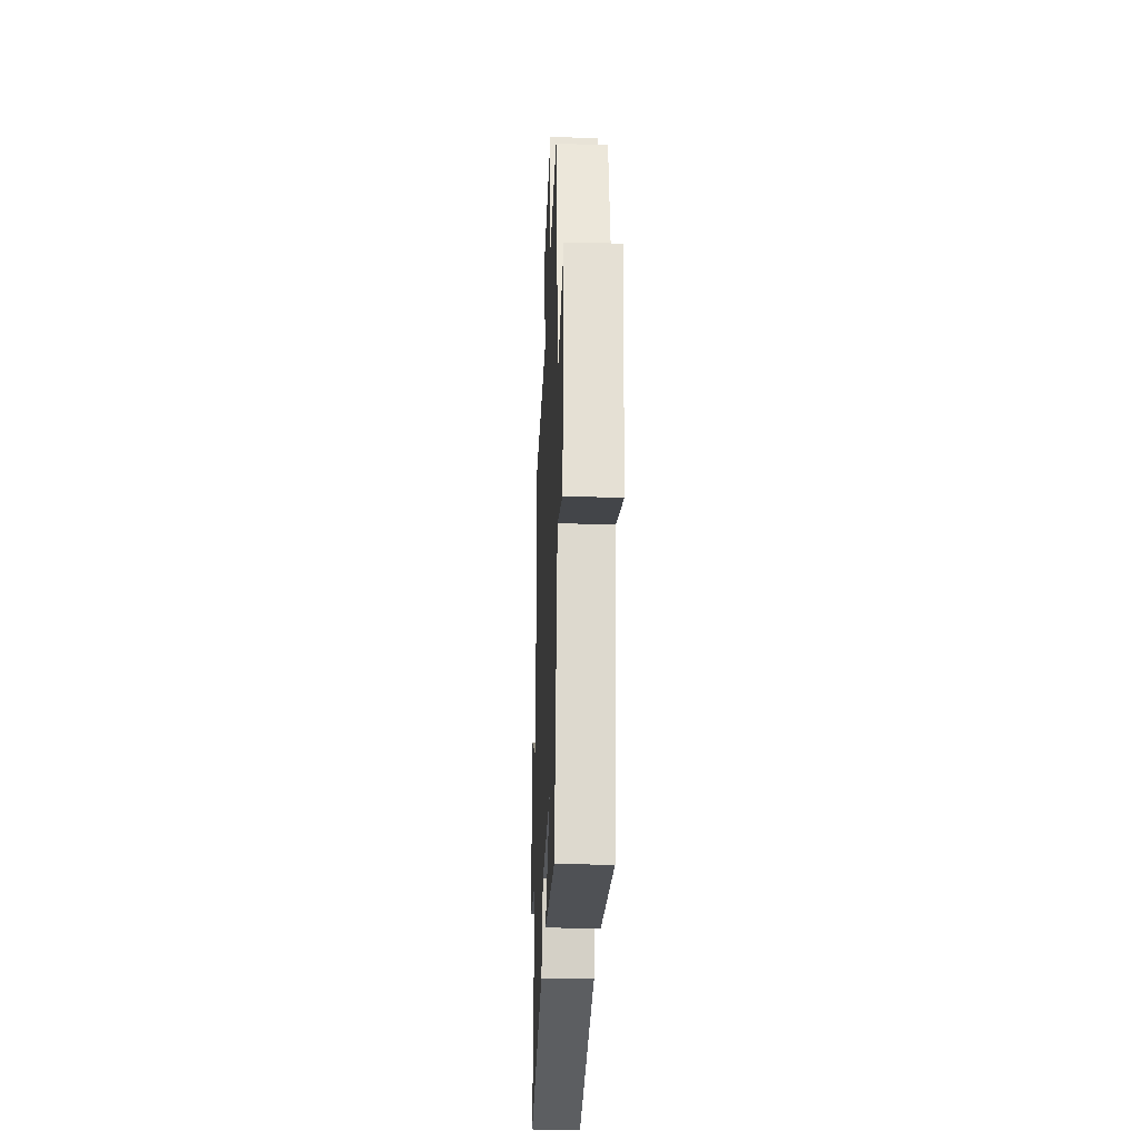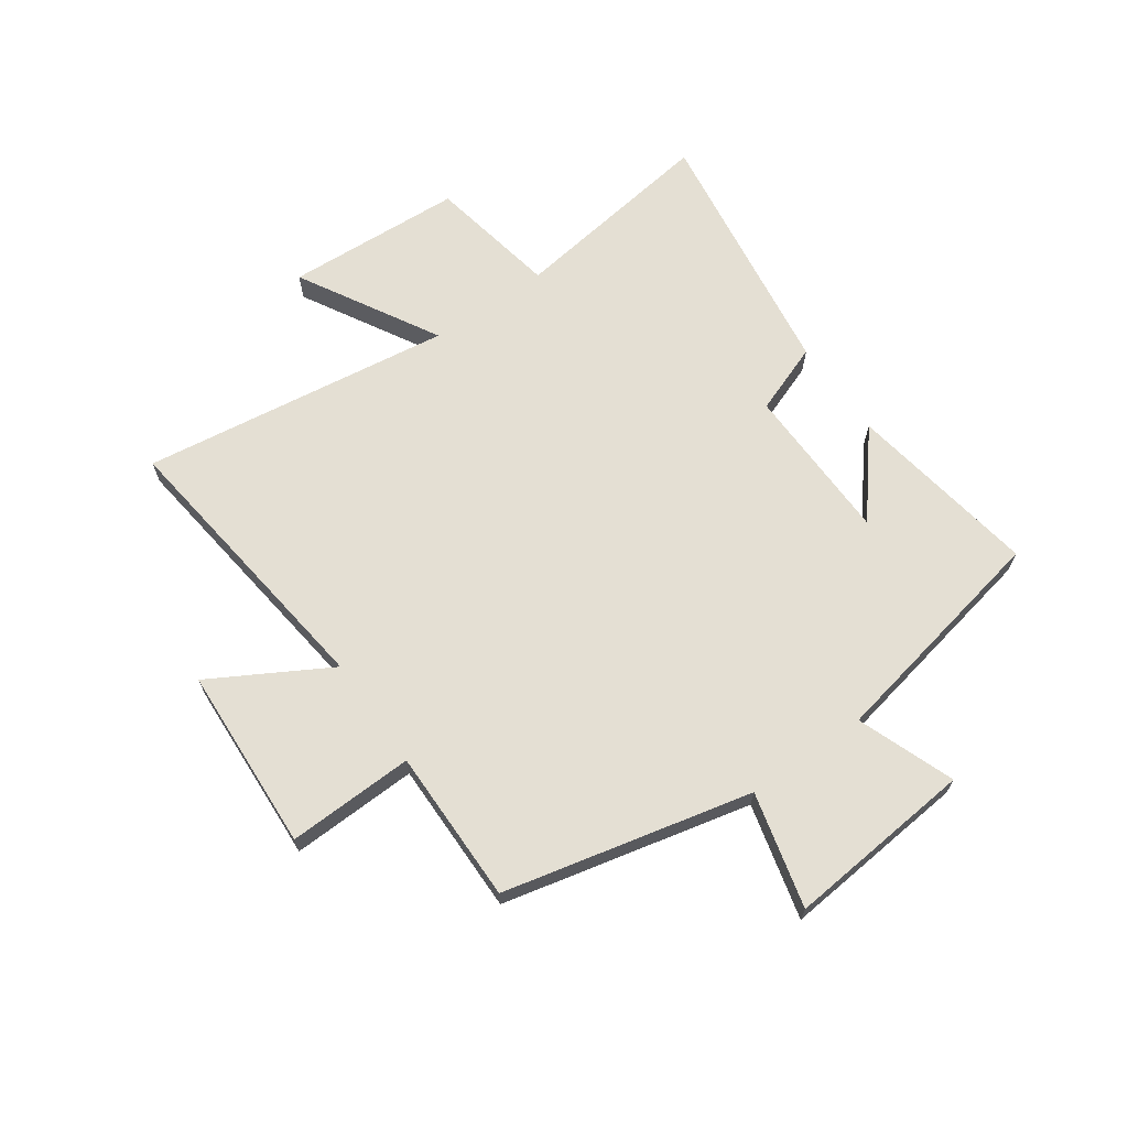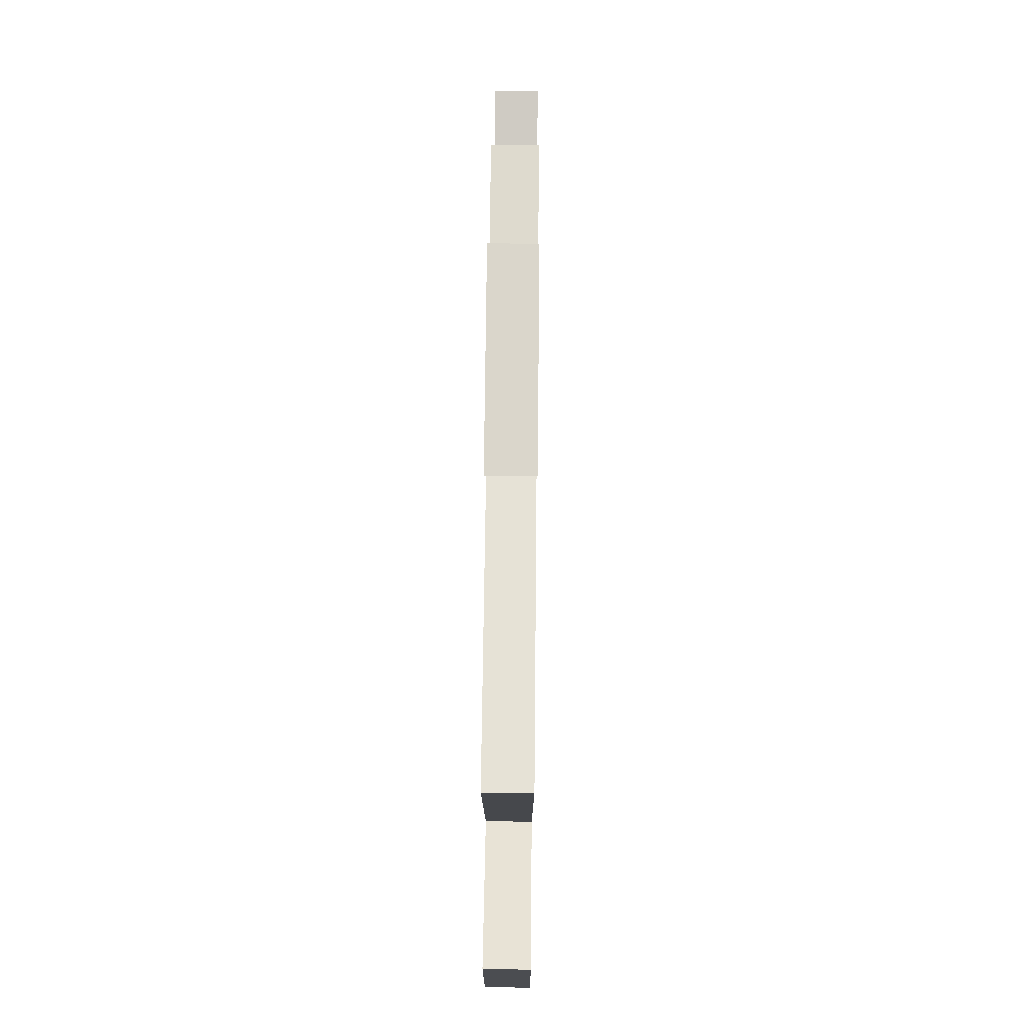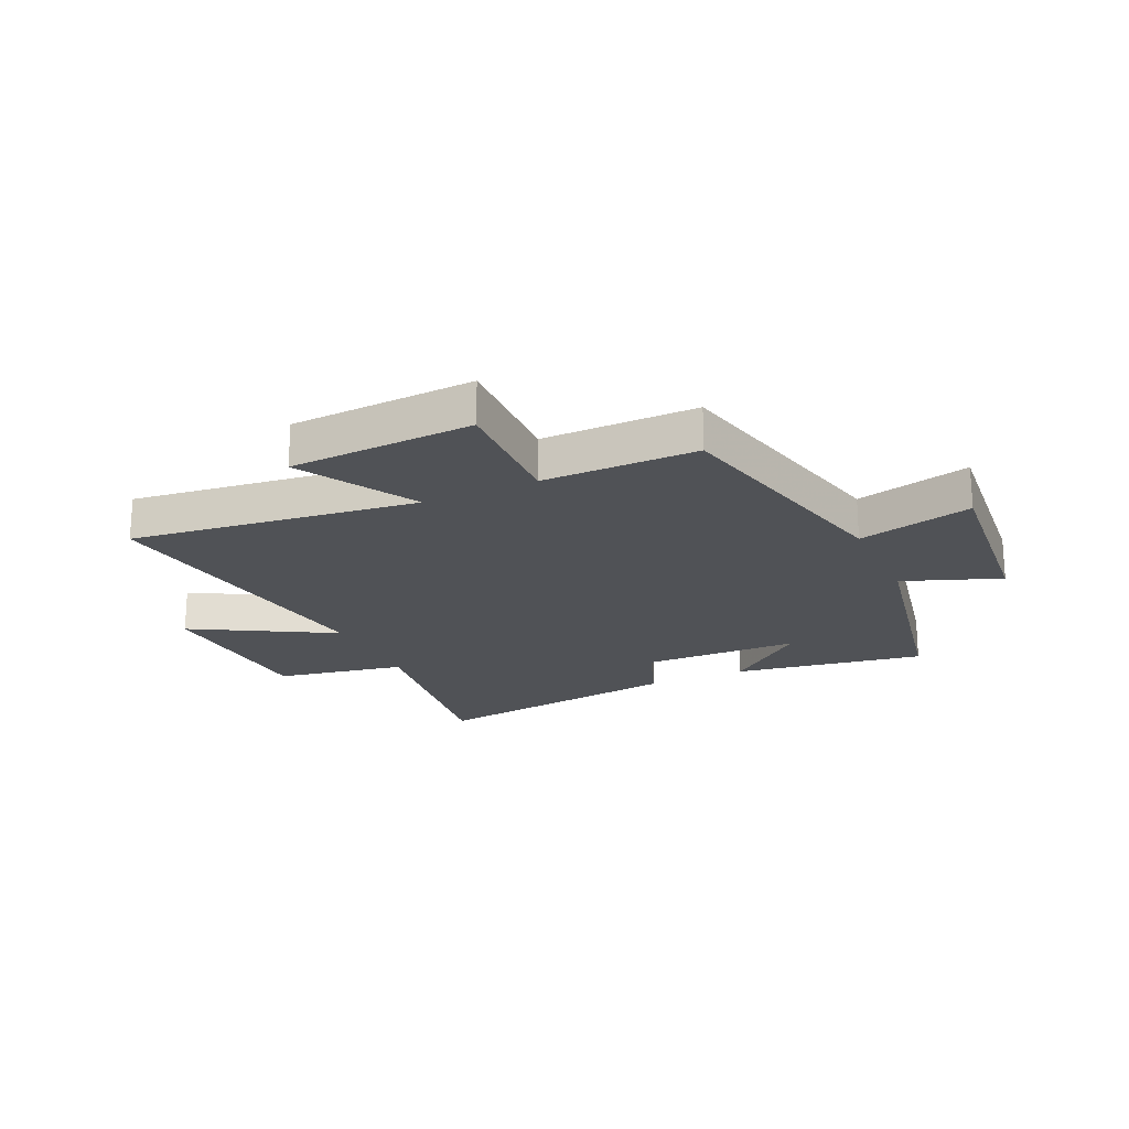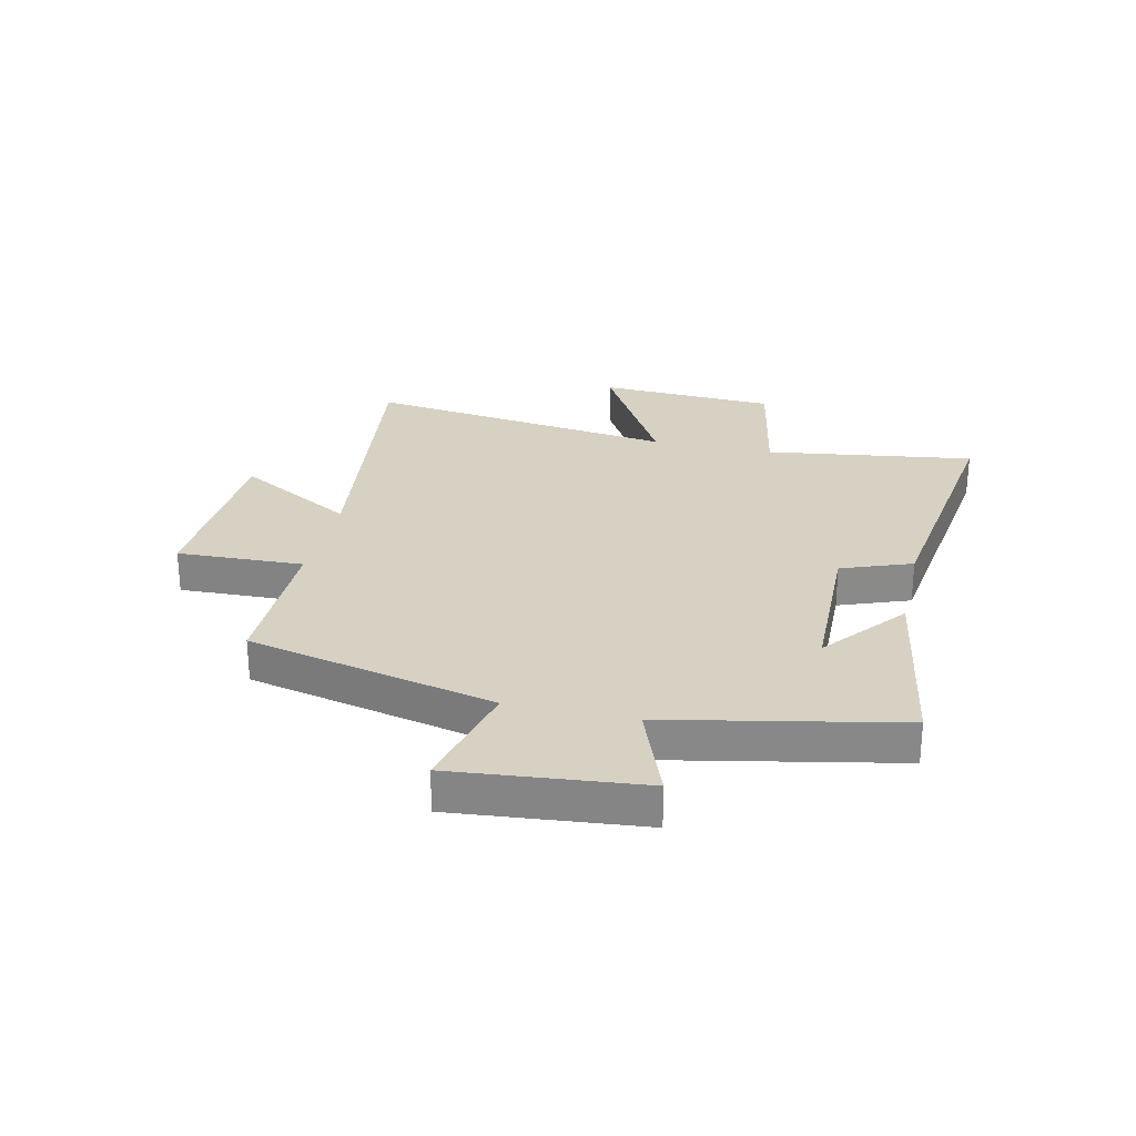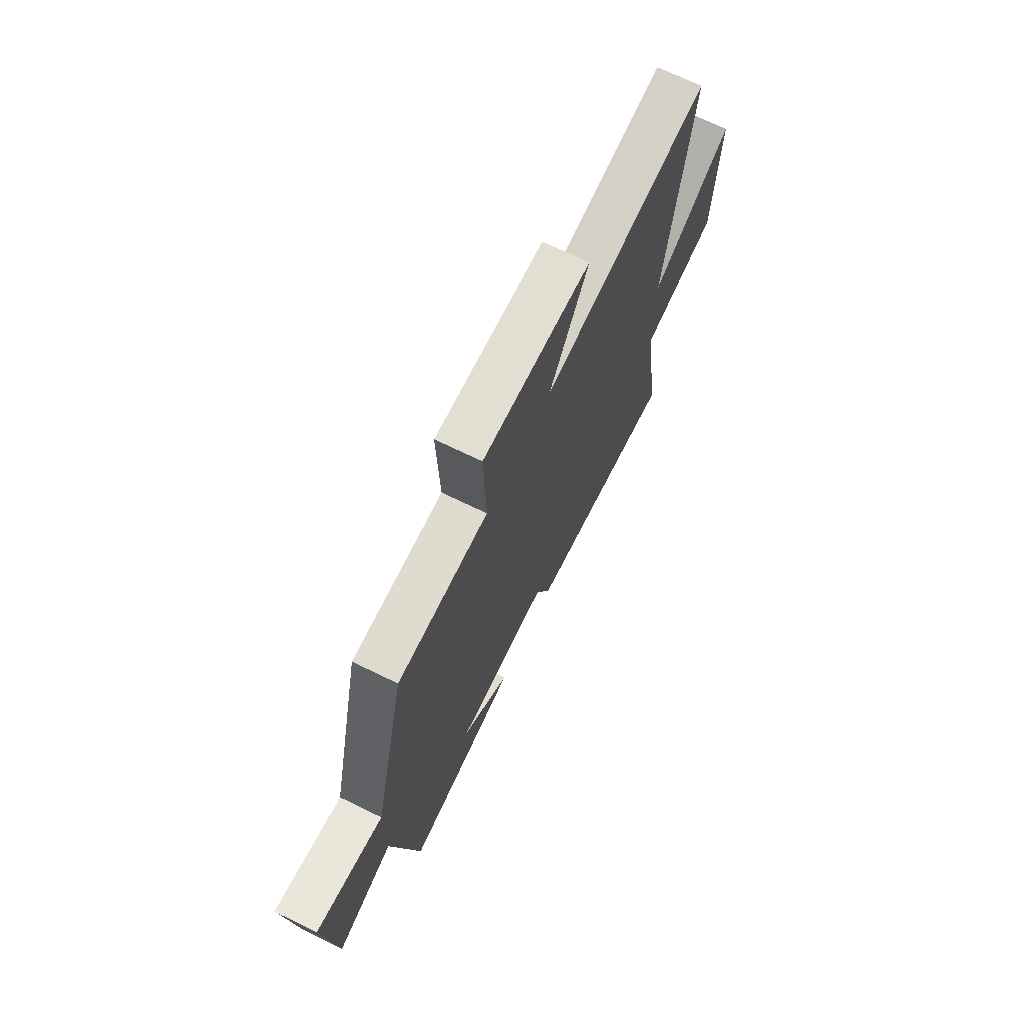
<metadata>
{"format":"obj","ext":"obj","renderer":"f3d","projection":"perspective","resolution":1024,"background":"white","views":[{"elev":-29.3,"azim":87.8,"up":"+Z"},{"elev":66.8,"azim":55.0,"up":"+Y"},{"elev":71.1,"azim":-89.4,"up":"+Z"},{"elev":-21.0,"azim":24.9,"up":"+Y"},{"elev":27.1,"azim":102.7,"up":"+Y"},{"elev":70.5,"azim":116.0,"up":"+Z"}]}
</metadata>
<code>
v 0.418 0.07 -0.555
v 0.082 0.07 -0.5
v 0.226 0.07 -0.383
v -0.052 0.07 -0.377
v -0.098 0.07 -0.5
v -0.552 0.07 -0.564
v -0.5 0.07 -0.199
v -0.728 0.07 -0.156
v -0.744 0.07 0.156
v -0.5 0.07 0.017
v -0.574 0.07 0.564
v -0.07 0.07 0.5
v -0.186 0.07 0.706
v 0.138 0.07 0.722
v 0.13 0.07 0.5
v 0.401 0.07 0.501
v 0.5 0.07 0.066
v 0.702 0.07 0.116
v 0.67 0.07 -0.214
v 0.5 0.07 -0.15
v 0.418 0 -0.555
v 0.082 0 -0.5
v 0.226 0 -0.383
v -0.052 0 -0.377
v -0.098 0 -0.5
v -0.552 0 -0.564
v -0.5 0 -0.199
v -0.728 0 -0.156
v -0.744 0 0.156
v -0.5 0 0.017
v -0.574 0 0.564
v -0.07 0 0.5
v -0.186 0 0.706
v 0.138 0 0.722
v 0.13 0 0.5
v 0.401 0 0.501
v 0.5 0 0.066
v 0.702 0 0.116
v 0.67 0 -0.214
v 0.5 0 -0.15
f 17 18 19 20
f 15 16 17 20
f 15 20 1
f 12 13 14 15
f 12 15 1
f 10 11 12
f 7 8 9 10
f 7 10 12
f 4 5 6 7
f 3 4 7 12
f 1 2 3
f 1 3 12
f 40 39 38 37
f 40 37 36 35
f 21 40 35
f 35 34 33 32
f 21 35 32
f 32 31 30
f 30 29 28 27
f 32 30 27
f 27 26 25 24
f 32 27 24 23
f 23 22 21
f 32 23 21
f 1 21 22 2
f 2 22 23 3
f 3 23 24 4
f 4 24 25 5
f 5 25 26 6
f 6 26 27 7
f 7 27 28 8
f 8 28 29 9
f 9 29 30 10
f 10 30 31 11
f 11 31 32 12
f 12 32 33 13
f 13 33 34 14
f 14 34 35 15
f 15 35 36 16
f 16 36 37 17
f 17 37 38 18
f 18 38 39 19
f 19 39 40 20
f 20 40 21 1

</code>
